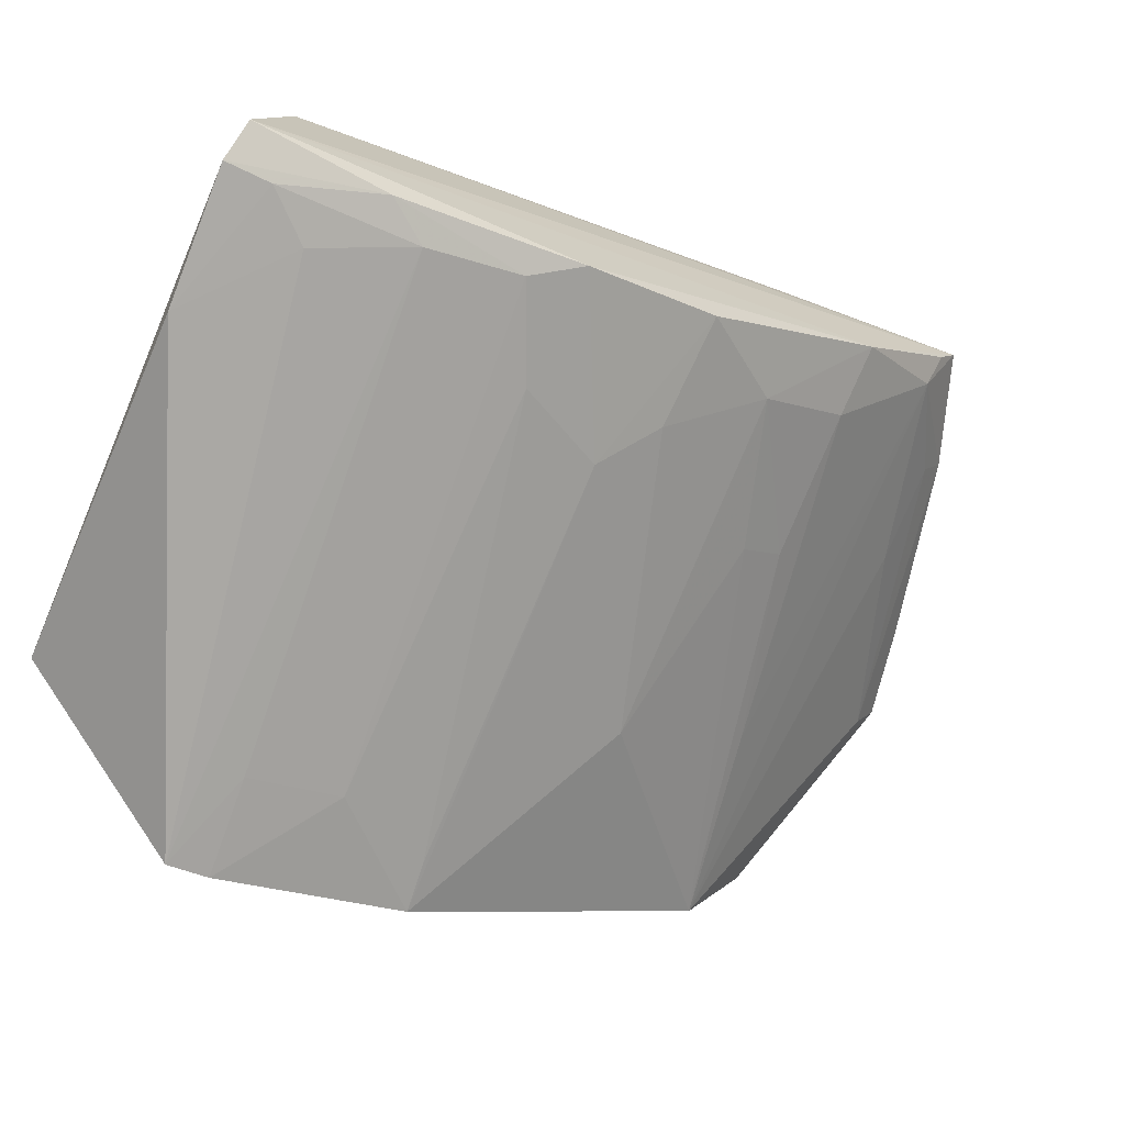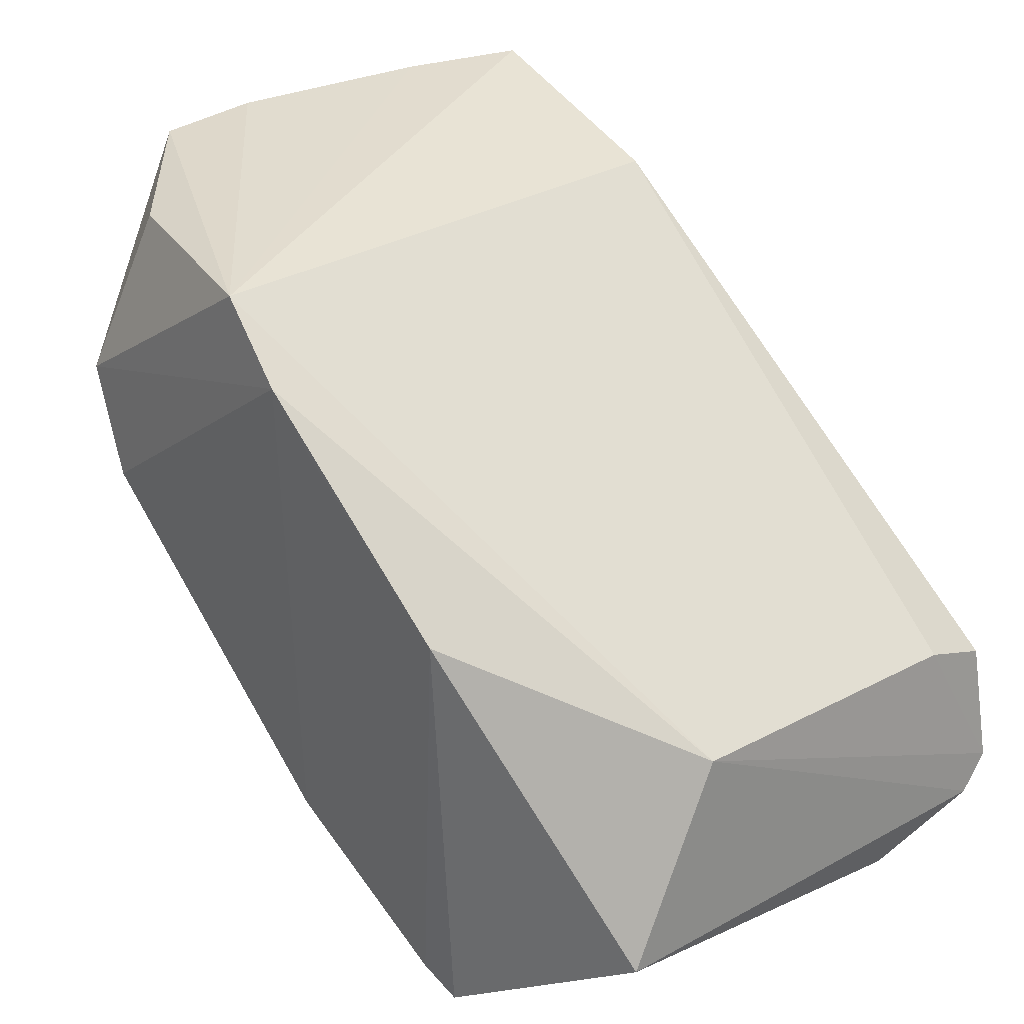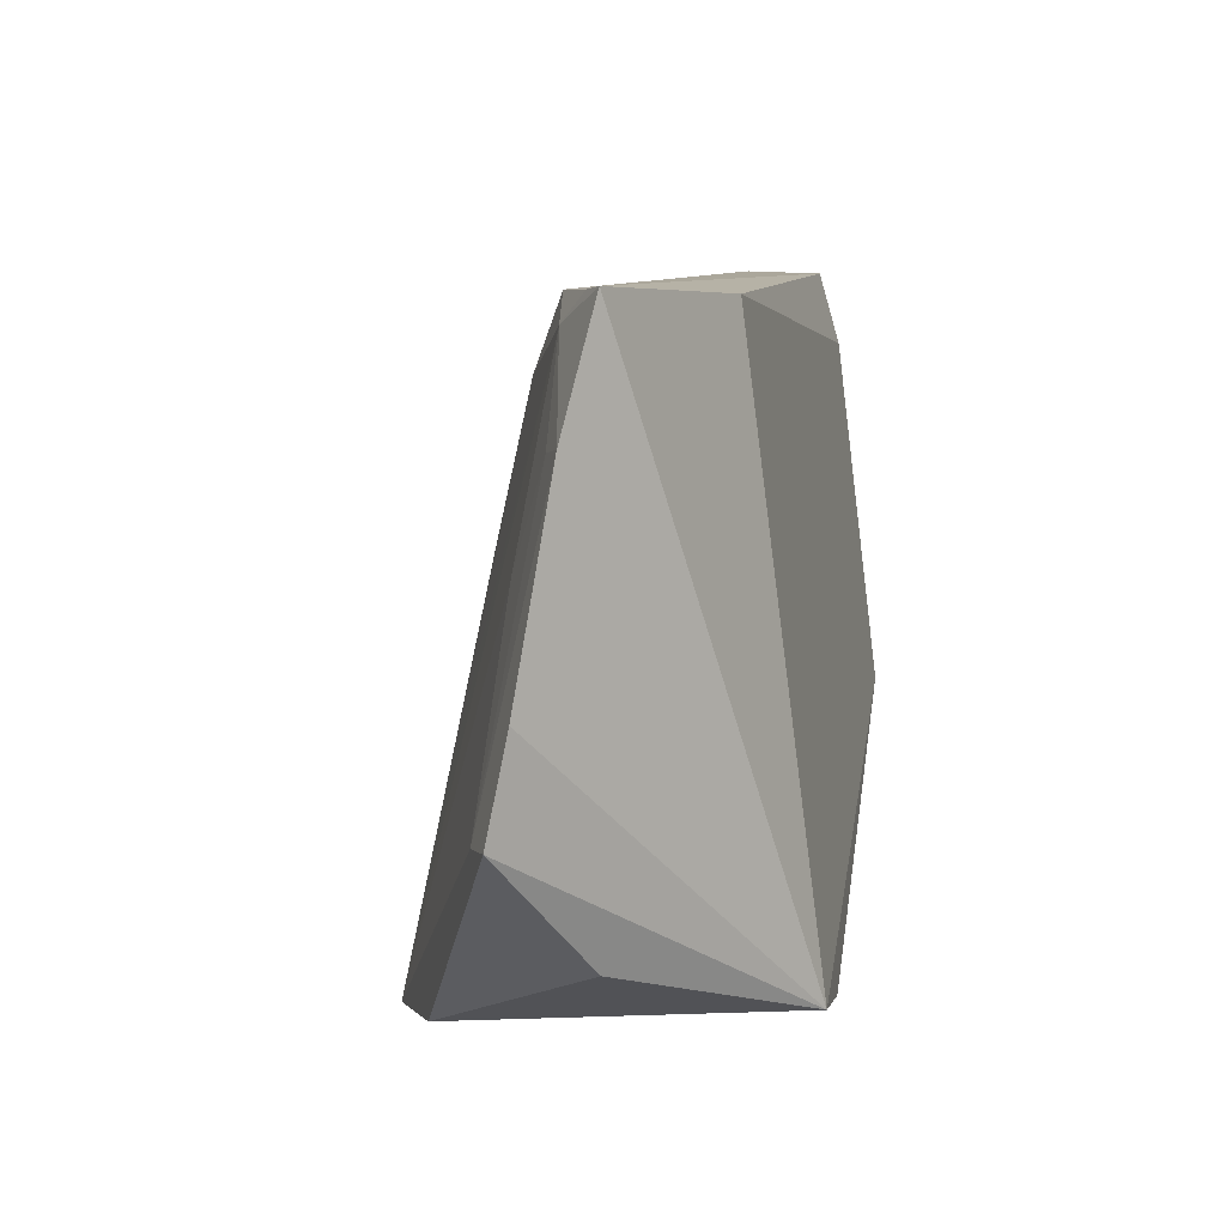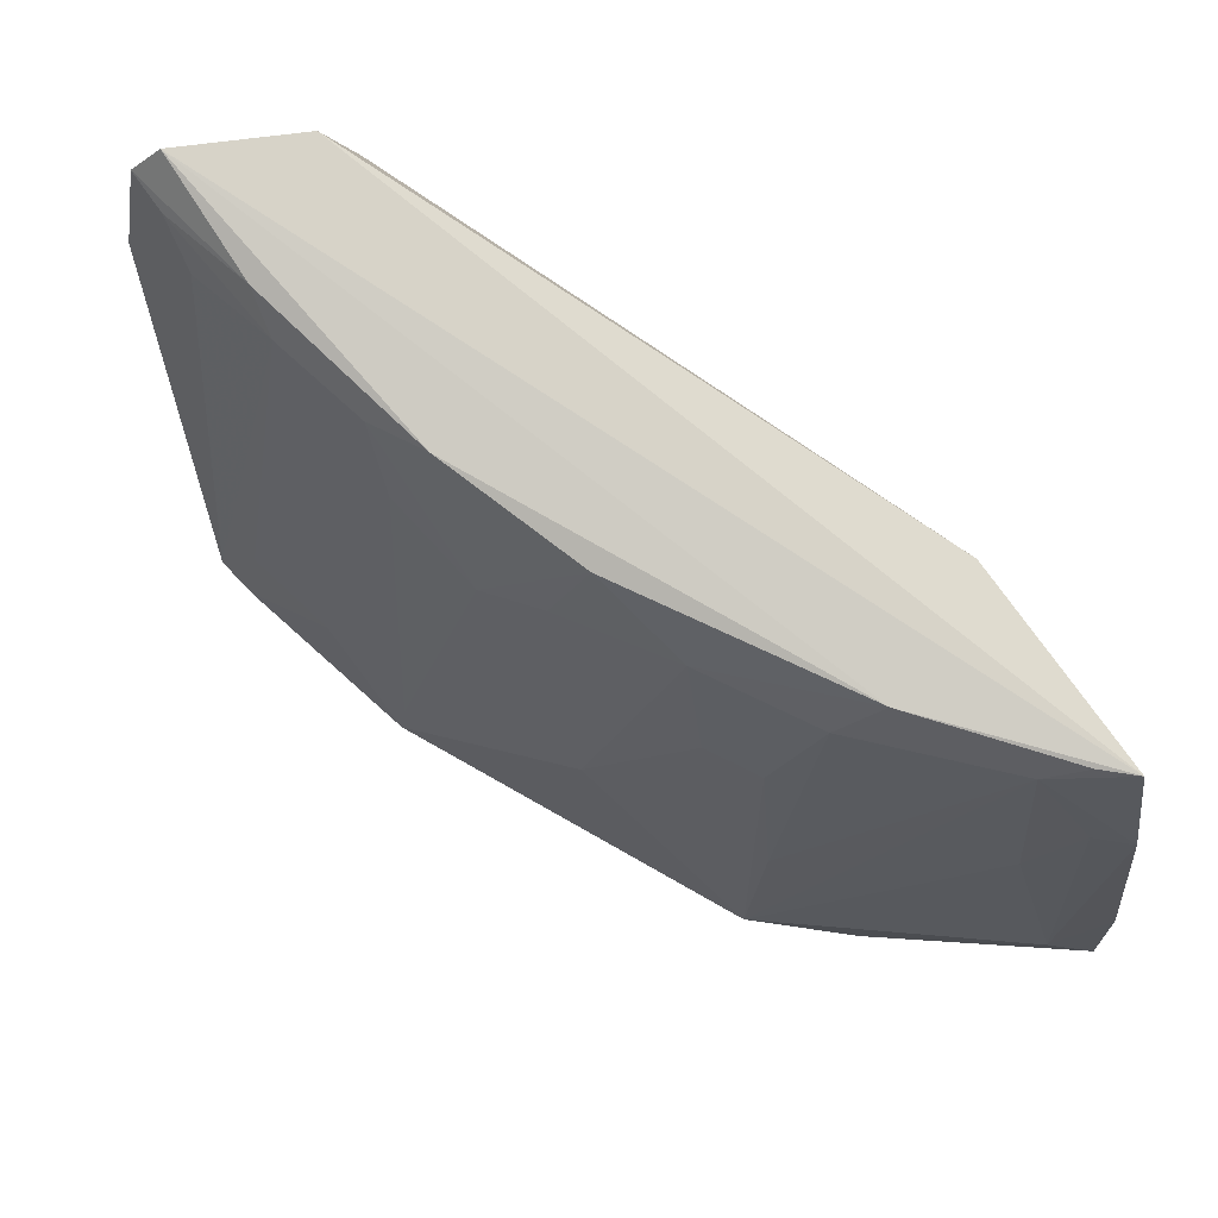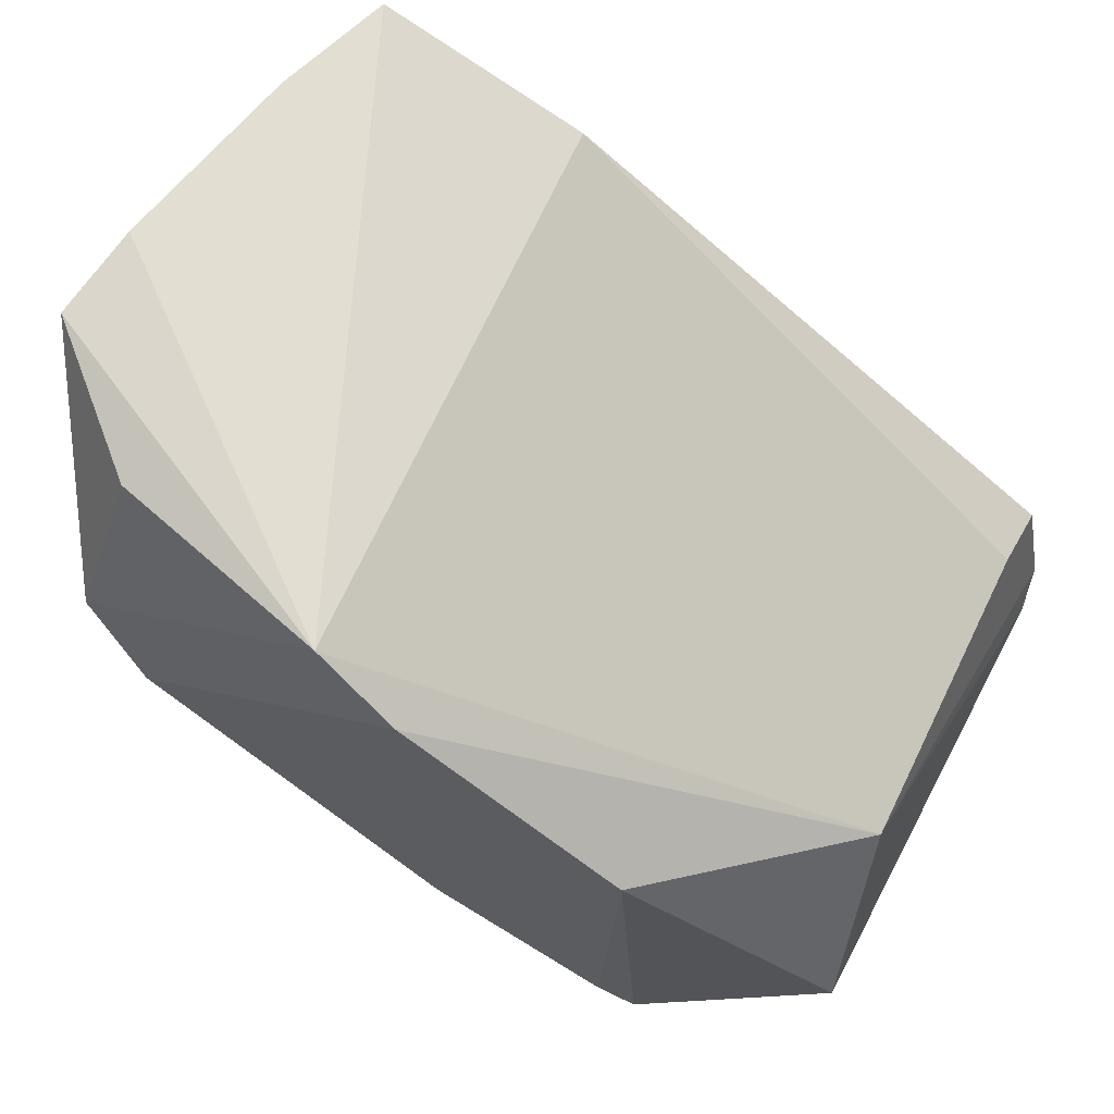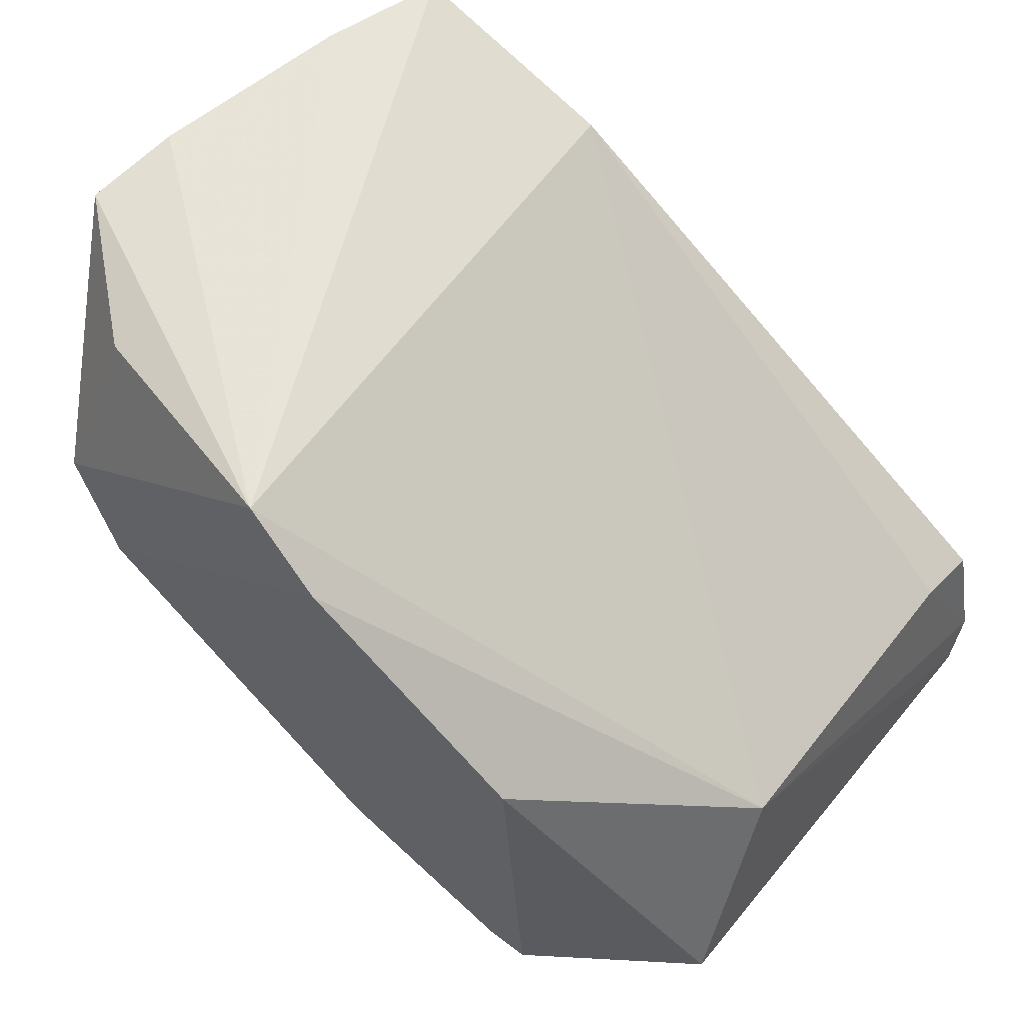
<metadata>
{"format":"obj","ext":"obj","renderer":"f3d","projection":"perspective","resolution":1024,"background":"white","views":[{"elev":-72.9,"azim":-25.2,"up":"+Y"},{"elev":35.2,"azim":-132.5,"up":"+Y"},{"elev":7.7,"azim":136.7,"up":"+Z"},{"elev":77.9,"azim":70.8,"up":"+Z"},{"elev":68.4,"azim":-153.6,"up":"+Y"},{"elev":61.9,"azim":-143.1,"up":"+Y"}]}
</metadata>
<code>
v 0.06725 -0.04201 0.05207
v 0.07337 -0.04247 0.02895
v 0.05319 -0.04163 0.01857
v 0.03639 -0.05551 0.01787
v 0.03482 -0.08057 0.01773
v 0.02569 -0.06603 0.04813
v 0.0724 -0.04192 0.03428
v 0.05509 -0.06501 0.02835
v 0.06483 -0.05858 0.01773
v 0.05525 -0.04546 0.05158
v 0.02568 -0.06287 0.02871
v 0.0697 -0.04196 0.04542
v 0.03151 -0.07317 0.05155
v 0.06796 -0.05273 0.01862
v 0.04764 -0.07366 0.01737
v 0.06014 -0.05418 0.04776
v 0.04866 -0.04504 0.01769
v 0.02444 -0.07343 0.02203
v 0.06835 -0.04644 0.03948
v 0.07223 -0.04464 0.02867
v 0.02547 -0.06778 0.05218
v 0.06616 -0.04312 0.02234
v 0.03712 -0.07952 0.0175
v 0.04211 -0.06772 0.05161
v 0.05766 -0.05938 0.03941
v 0.06564 -0.04627 0.05036
v 0.02416 -0.07845 0.04293
v 0.0686 -0.04387 0.04513
v 0.02393 -0.07509 0.05228
v 0.04582 -0.04789 0.01772
v 0.03388 -0.073 0.04983
v 0.04691 -0.0675 0.04217
v 0.06012 -0.05694 0.03941
v 0.04991 -0.06246 0.05122
v 0.06311 -0.05712 0.02836
v 0.02362 -0.07684 0.05027
v 0.06045 -0.05173 0.05176
v 0.03665 -0.07847 0.02277
v 0.02869 -0.07576 0.04786
v 0.03923 -0.07012 0.05017
v 0.04965 -0.06468 0.04494
v 0.05494 -0.05944 0.04777
v 0.02614 -0.07607 0.05012
v 0.06618 -0.04398 0.0519
v 0.04182 -0.07575 0.0228
v 0.04169 -0.07012 0.04494
v 0.04733 -0.07317 0.02002
f 7 2 3
f 10 1 3
f 11 10 3
f 11 6 10
f 12 7 3
f 12 3 1
f 15 9 8
f 17 14 9
f 17 3 14
f 17 11 3
f 17 4 11
f 17 9 15
f 18 11 4
f 18 4 5
f 20 2 7
f 20 7 12
f 20 19 9
f 20 14 2
f 20 9 14
f 21 10 6
f 21 1 10
f 22 14 3
f 22 3 2
f 22 2 14
f 23 5 4
f 23 17 15
f 25 8 9
f 26 12 1
f 26 9 19
f 27 18 5
f 28 20 12
f 28 19 20
f 28 26 19
f 28 12 26
f 29 21 6
f 29 6 11
f 29 13 24
f 29 1 21
f 30 23 4
f 30 4 17
f 30 17 23
f 33 25 9
f 34 24 32
f 35 26 16
f 35 9 26
f 35 33 9
f 35 16 33
f 36 29 11
f 36 11 18
f 36 18 27
f 36 13 29
f 37 29 24
f 37 1 29
f 37 24 34
f 37 16 26
f 38 31 5
f 38 5 23
f 39 27 5
f 39 5 31
f 40 24 13
f 40 13 31
f 40 32 24
f 41 32 15
f 41 15 8
f 41 34 32
f 42 33 16
f 42 25 33
f 42 37 34
f 42 16 37
f 42 34 41
f 42 41 8
f 42 8 25
f 43 31 13
f 43 13 36
f 43 39 31
f 43 36 27
f 43 27 39
f 44 37 26
f 44 26 1
f 44 1 37
f 45 38 23
f 45 23 15
f 45 40 31
f 45 31 38
f 46 32 40
f 46 40 45
f 47 15 32
f 47 32 46
f 47 46 45
f 47 45 15

</code>
